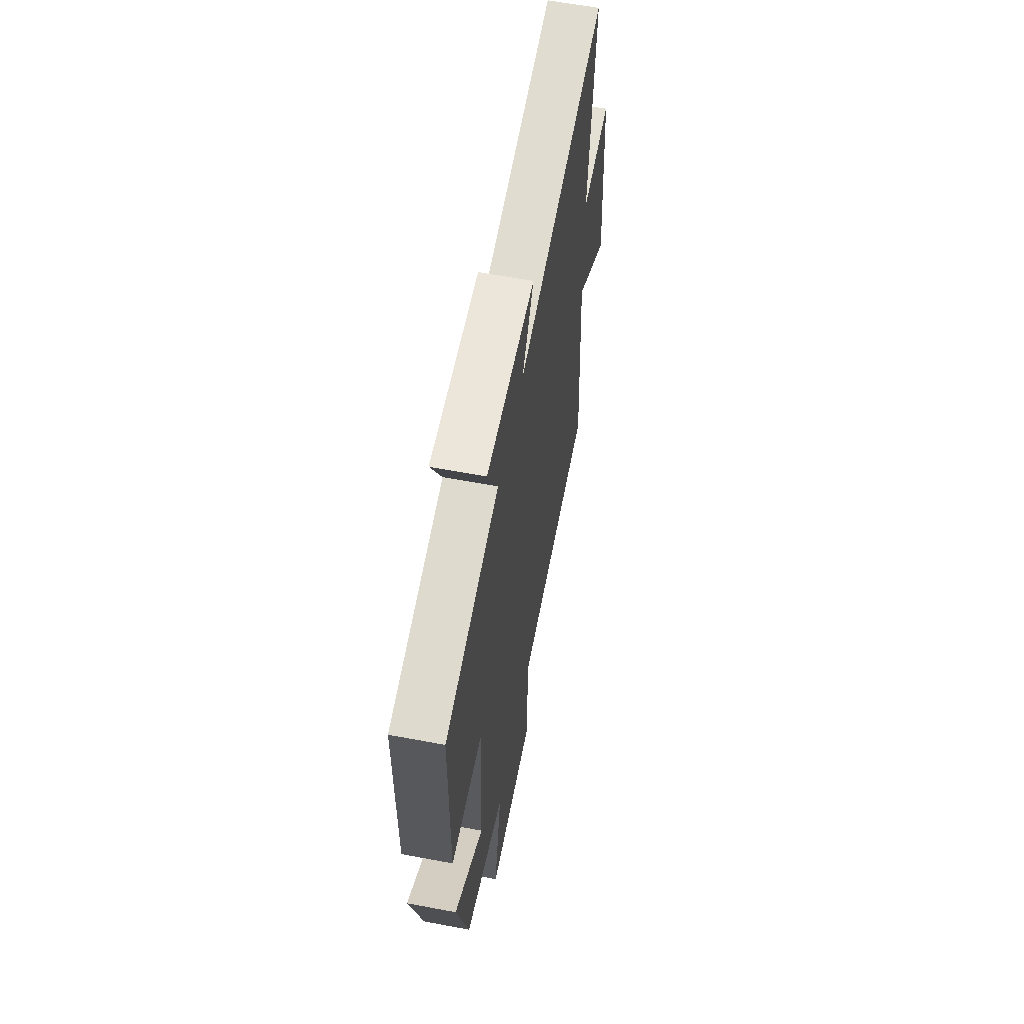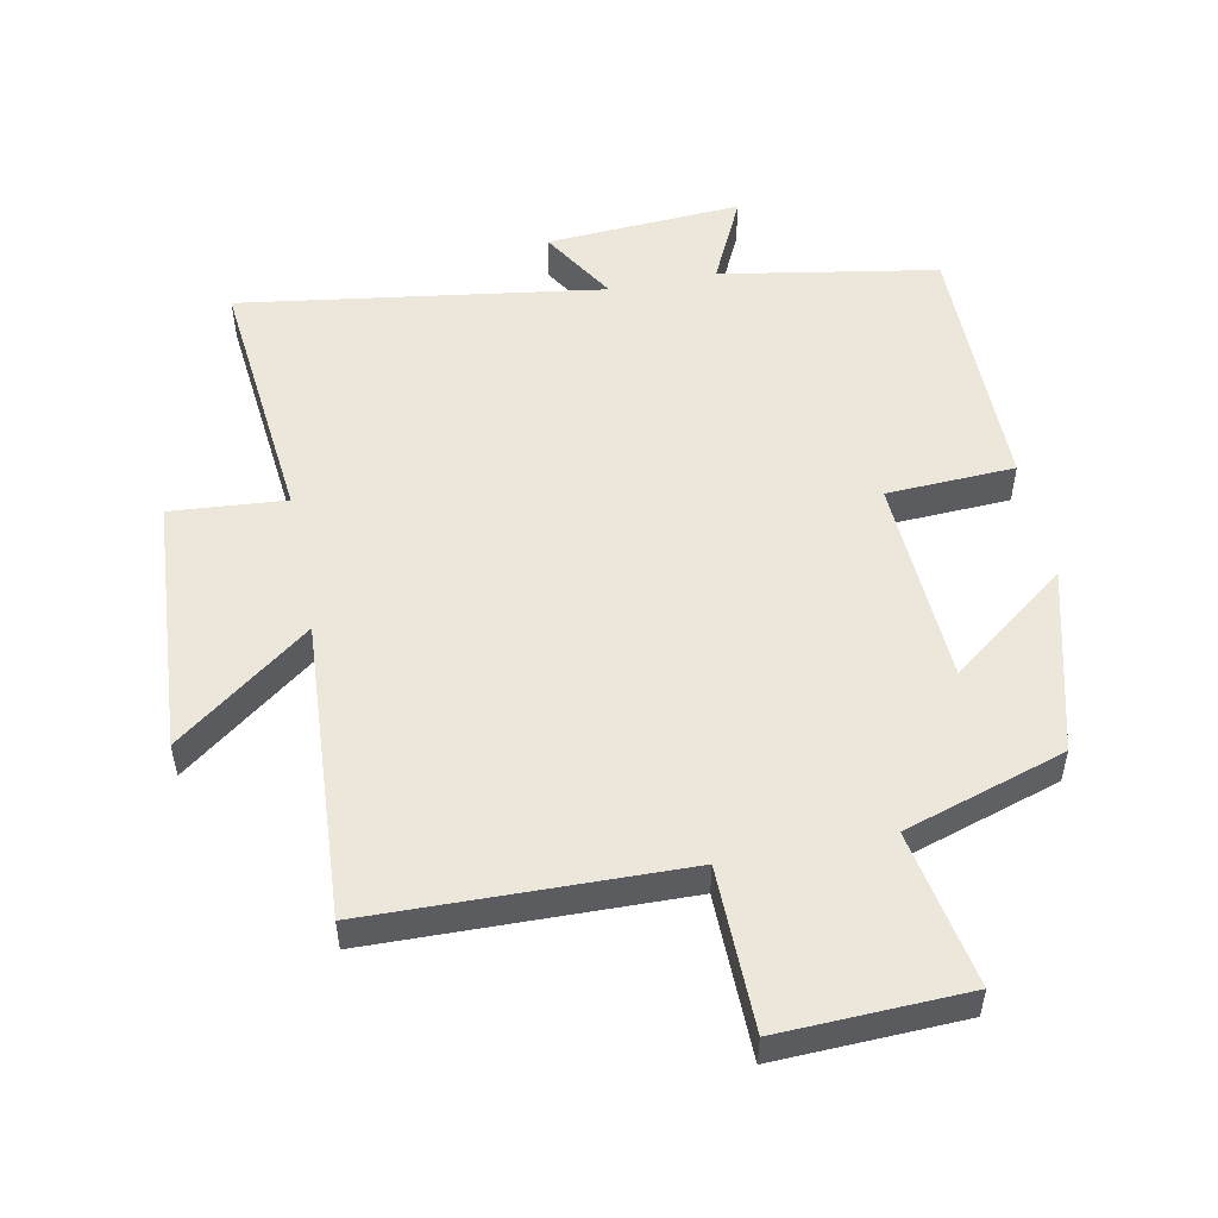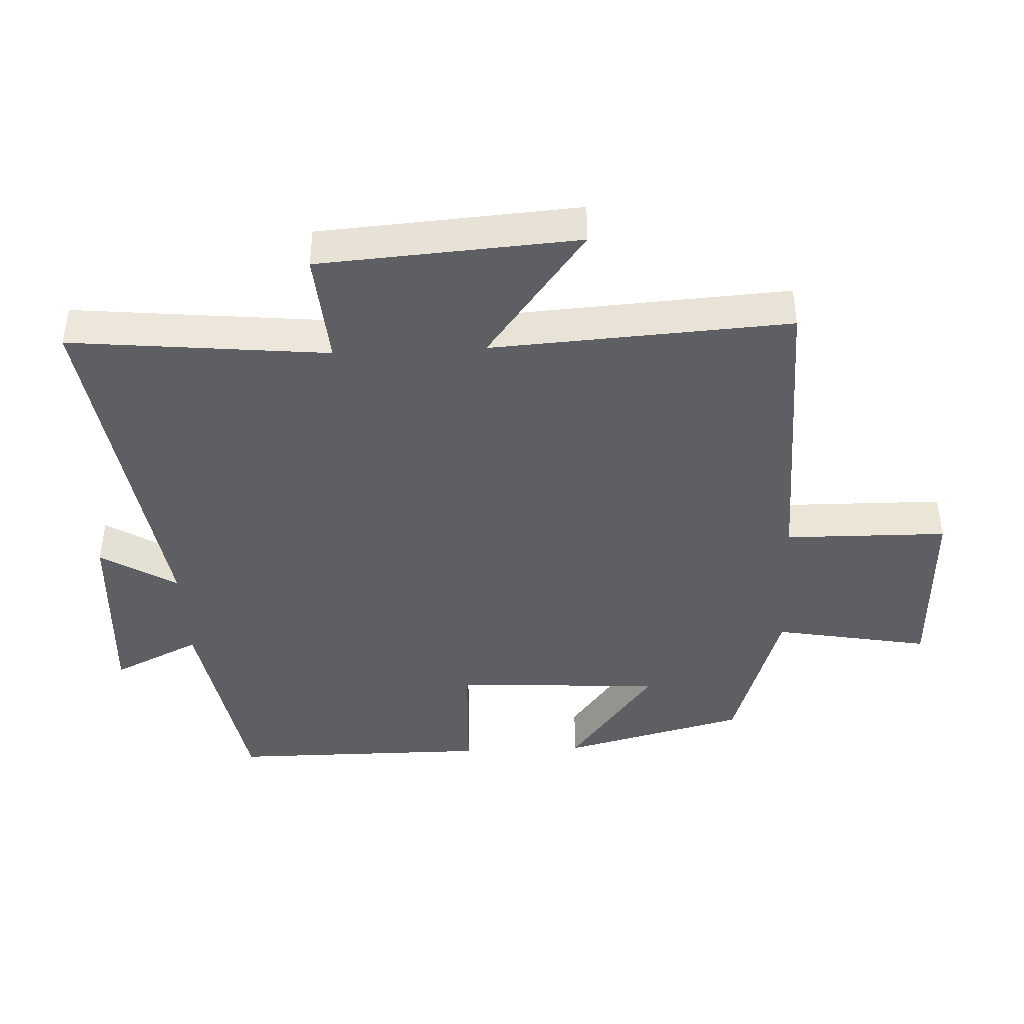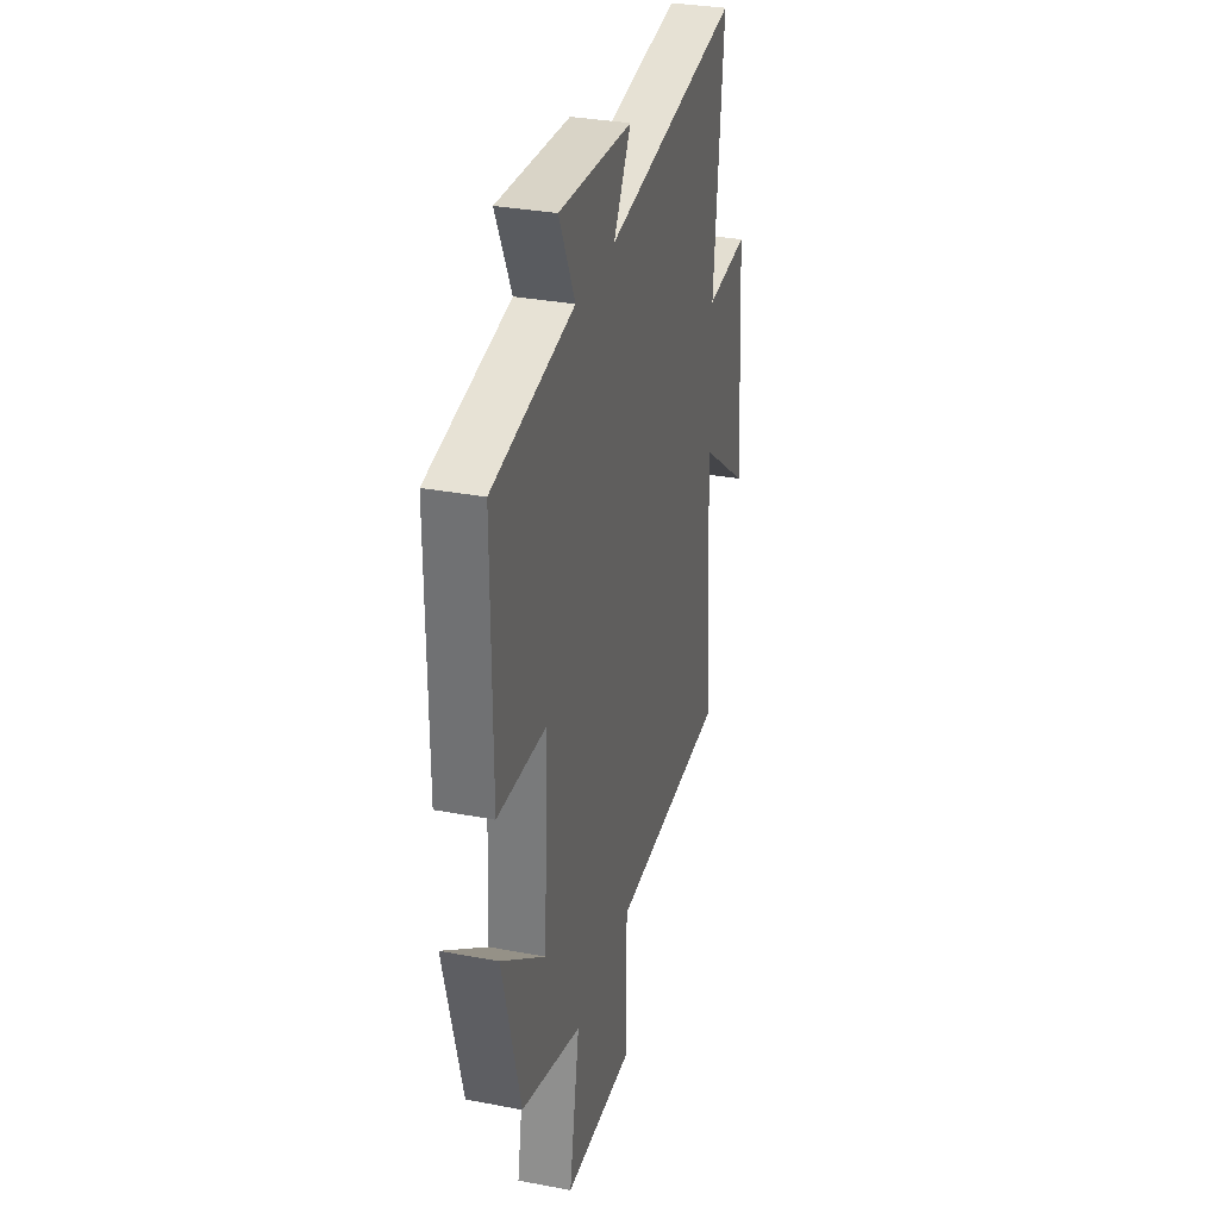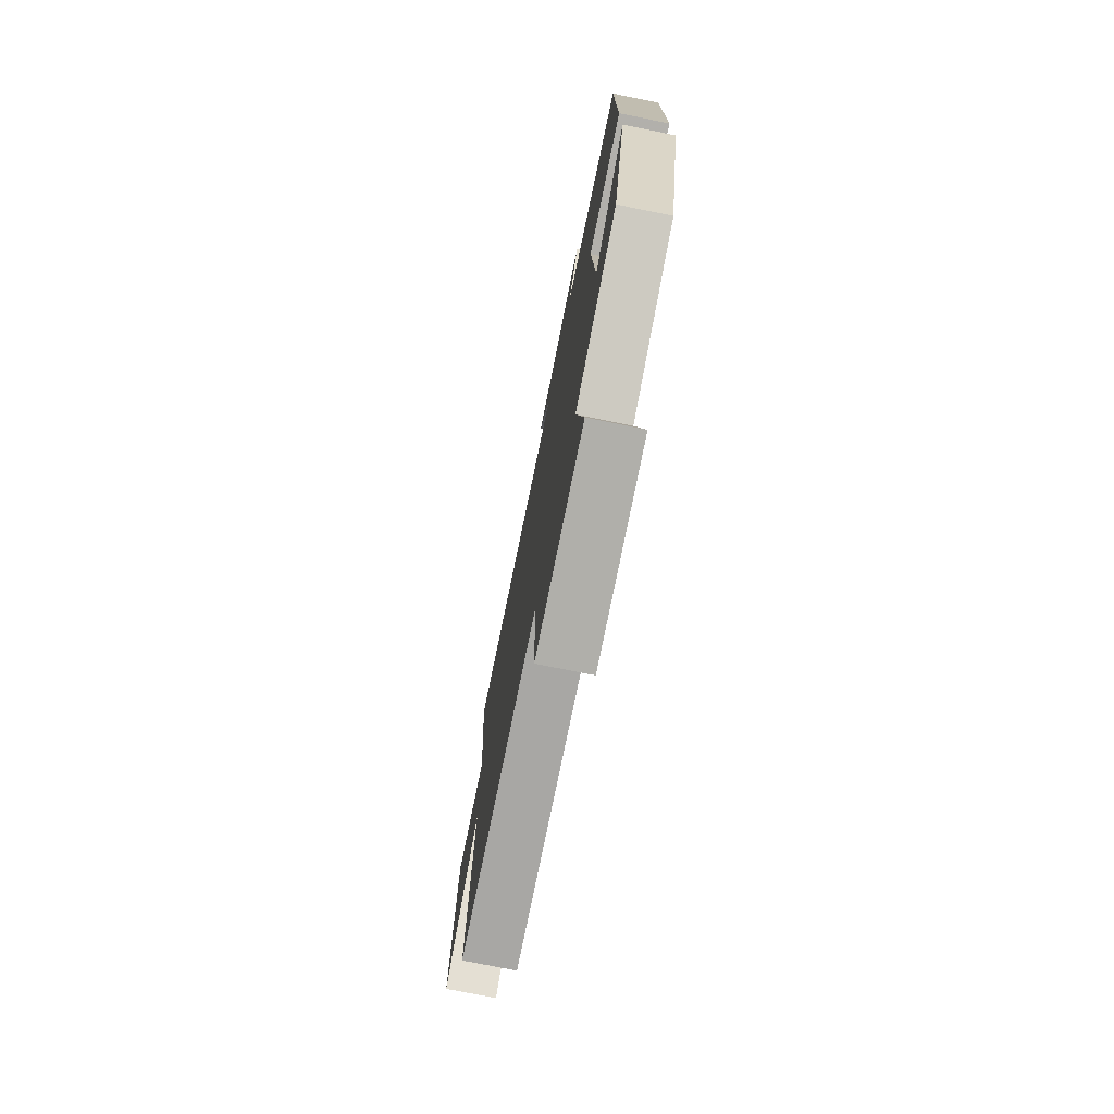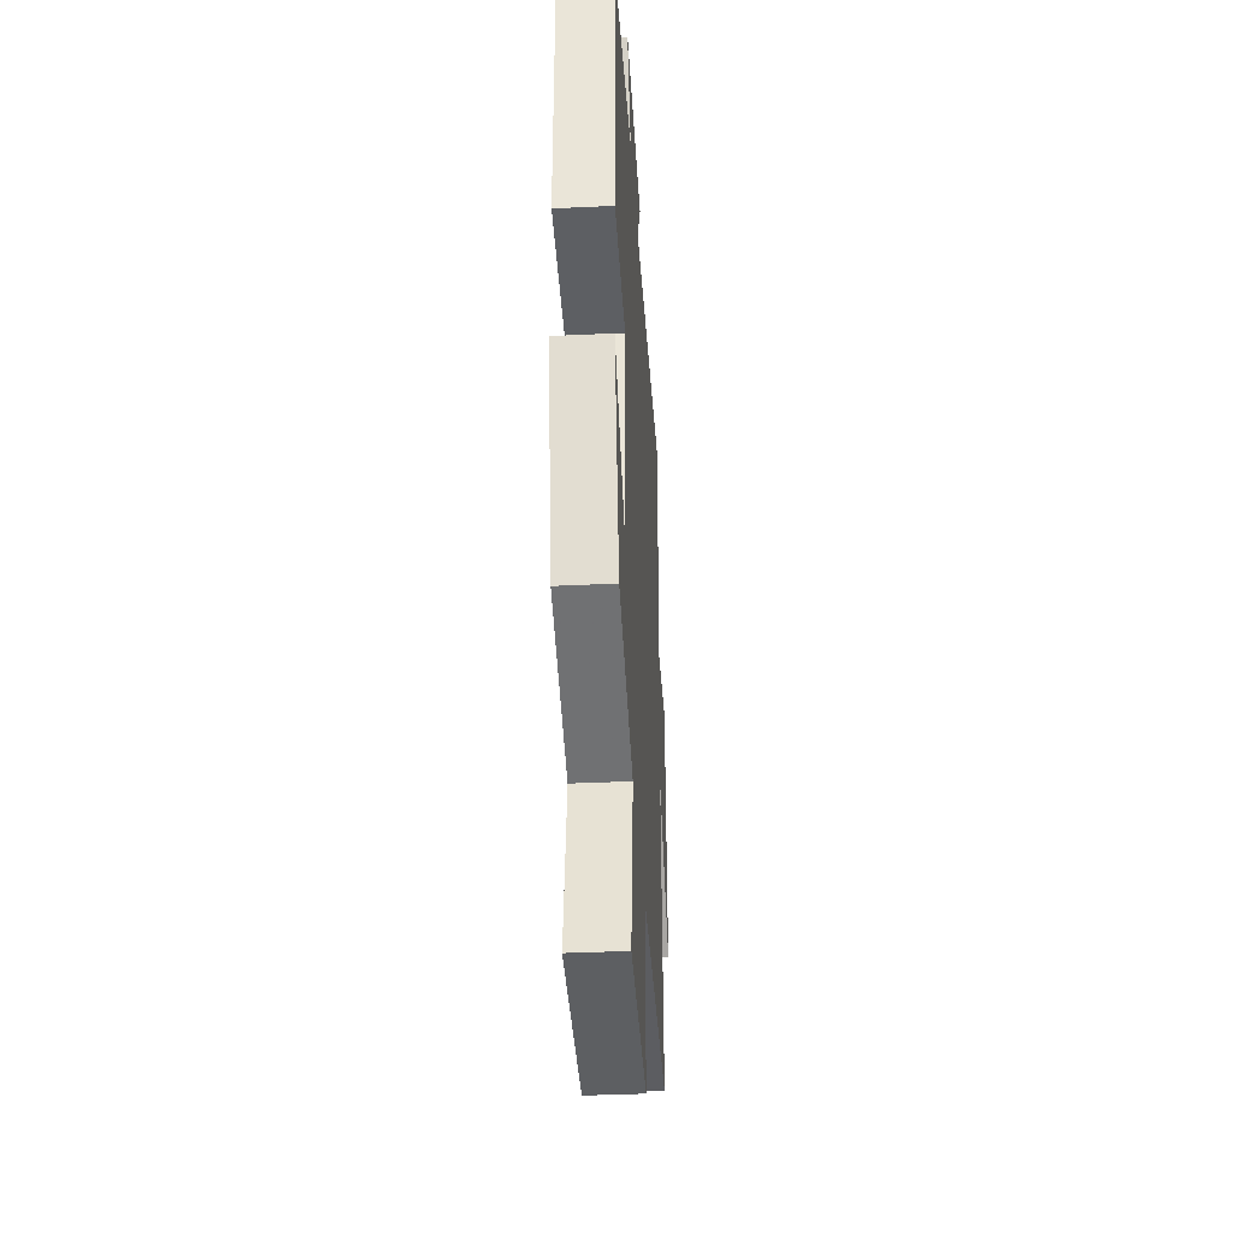
<metadata>
{"format":"obj","ext":"obj","renderer":"f3d","projection":"perspective","resolution":1024,"background":"white","views":[{"elev":60.8,"azim":-79.1,"up":"+Z"},{"elev":52.5,"azim":168.7,"up":"+Y"},{"elev":-42.0,"azim":92.6,"up":"+Y"},{"elev":32.0,"azim":-75.1,"up":"+Z"},{"elev":-75.9,"azim":-101.4,"up":"+Z"},{"elev":-37.7,"azim":-86.5,"up":"+Z"}]}
</metadata>
<code>
v 0.529 0.07 -0.489
v 0.059 0.07 -0.5
v 0.056 0.07 -0.746
v -0.226 0.07 -0.736
v -0.183 0.07 -0.5
v -0.427 0.07 -0.423
v -0.5 0.07 -0.143
v -0.322 0.07 -0.276
v -0.306 0.07 0.04
v -0.5 0.07 0.049
v -0.5 0.07 0.443
v -0.172 0.07 0.5
v -0.236 0.07 0.633
v 0.06 0.07 0.615
v -0.01 0.07 0.5
v 0.539 0.07 0.581
v 0.5 0.07 0.189
v 0.674 0.07 0.203
v 0.702 0.07 -0.189
v 0.5 0.07 -0.037
v 0.529 0 -0.489
v 0.059 0 -0.5
v 0.056 0 -0.746
v -0.226 0 -0.736
v -0.183 0 -0.5
v -0.427 0 -0.423
v -0.5 0 -0.143
v -0.322 0 -0.276
v -0.306 0 0.04
v -0.5 0 0.049
v -0.5 0 0.443
v -0.172 0 0.5
v -0.236 0 0.633
v 0.06 0 0.615
v -0.01 0 0.5
v 0.539 0 0.581
v 0.5 0 0.189
v 0.674 0 0.203
v 0.702 0 -0.189
v 0.5 0 -0.037
f 17 18 19 20
f 15 16 17
f 15 17 20
f 12 13 14 15
f 11 12 15
f 10 11 15
f 9 10 15
f 20 1 2
f 15 20 2
f 9 15 2
f 8 9 2
f 5 6 7 8
f 2 3 4 5
f 2 5 8
f 40 39 38 37
f 37 36 35
f 40 37 35
f 35 34 33 32
f 35 32 31
f 35 31 30
f 35 30 29
f 22 21 40
f 22 40 35
f 22 35 29
f 22 29 28
f 28 27 26 25
f 25 24 23 22
f 28 25 22
f 1 21 22 2
f 2 22 23 3
f 3 23 24 4
f 4 24 25 5
f 5 25 26 6
f 6 26 27 7
f 7 27 28 8
f 8 28 29 9
f 9 29 30 10
f 10 30 31 11
f 11 31 32 12
f 12 32 33 13
f 13 33 34 14
f 14 34 35 15
f 15 35 36 16
f 16 36 37 17
f 17 37 38 18
f 18 38 39 19
f 19 39 40 20
f 20 40 21 1

</code>
